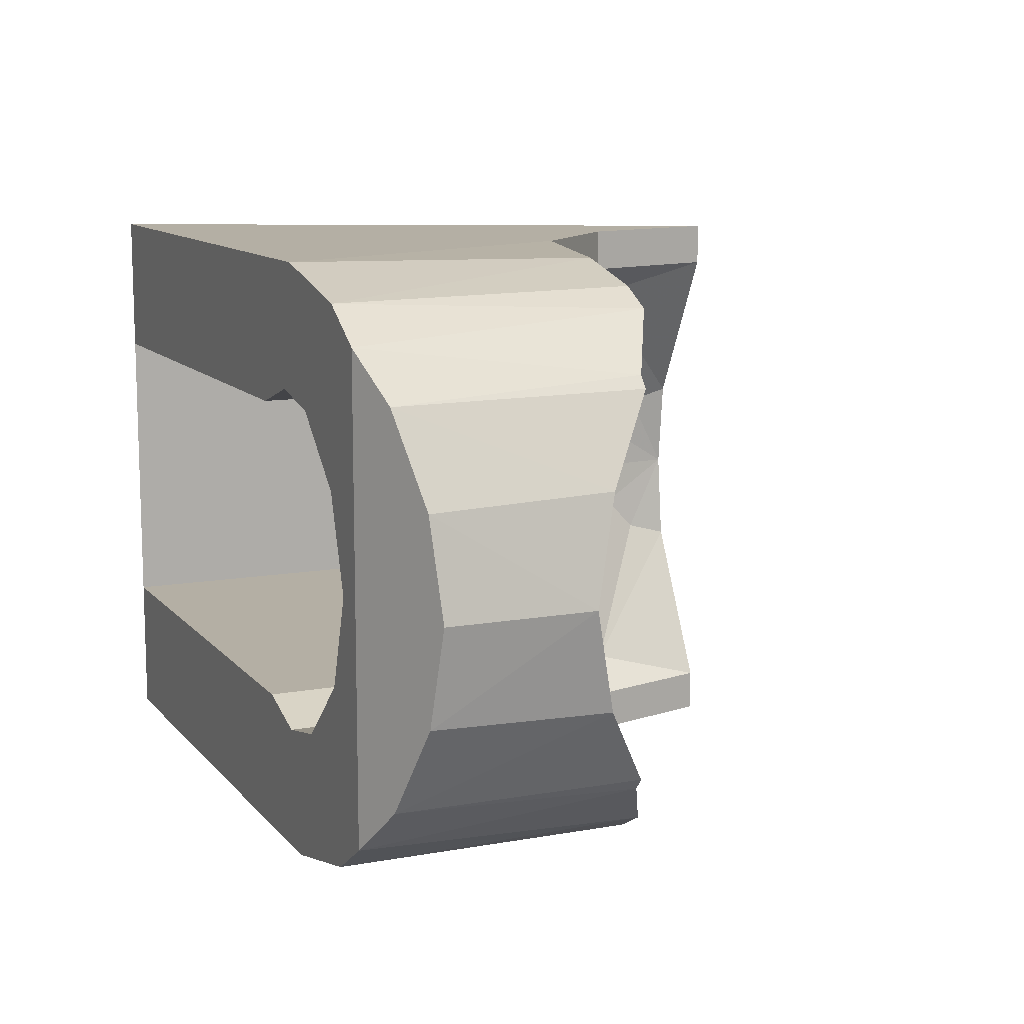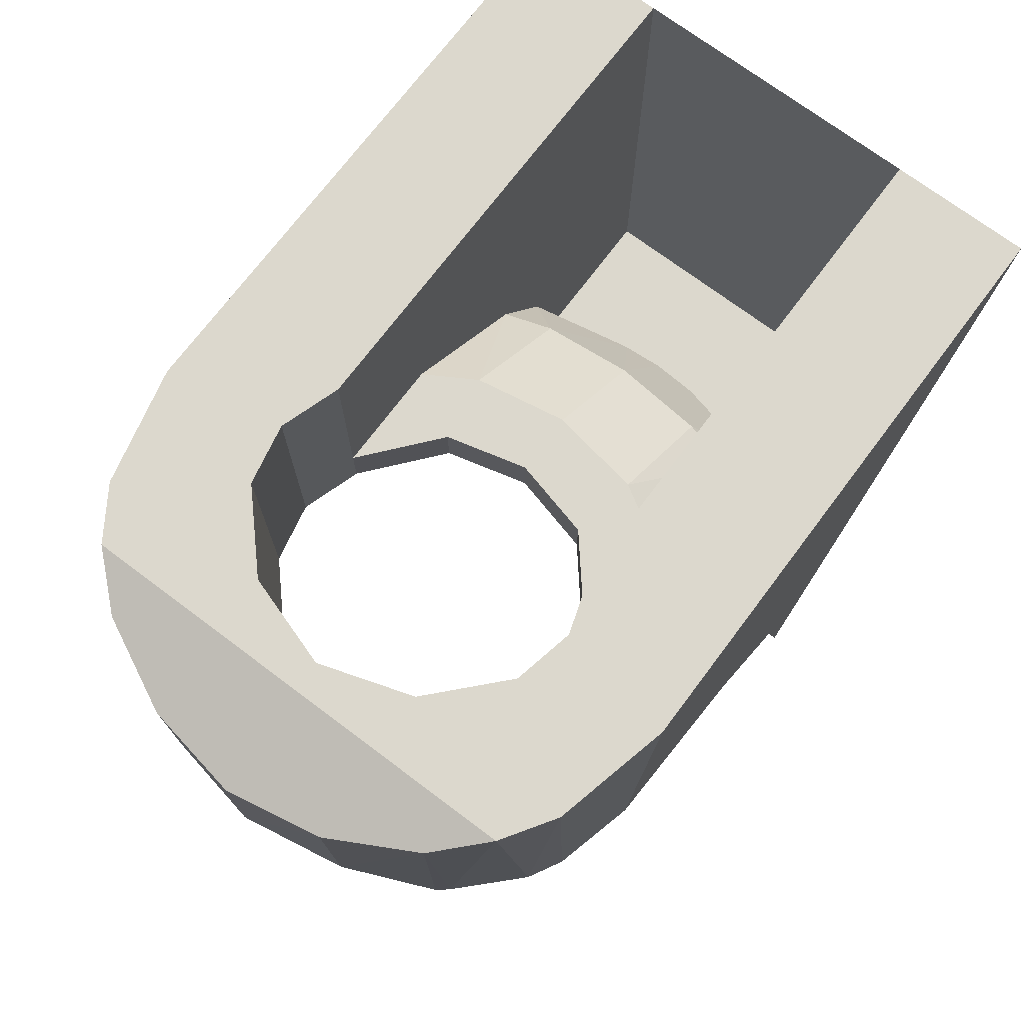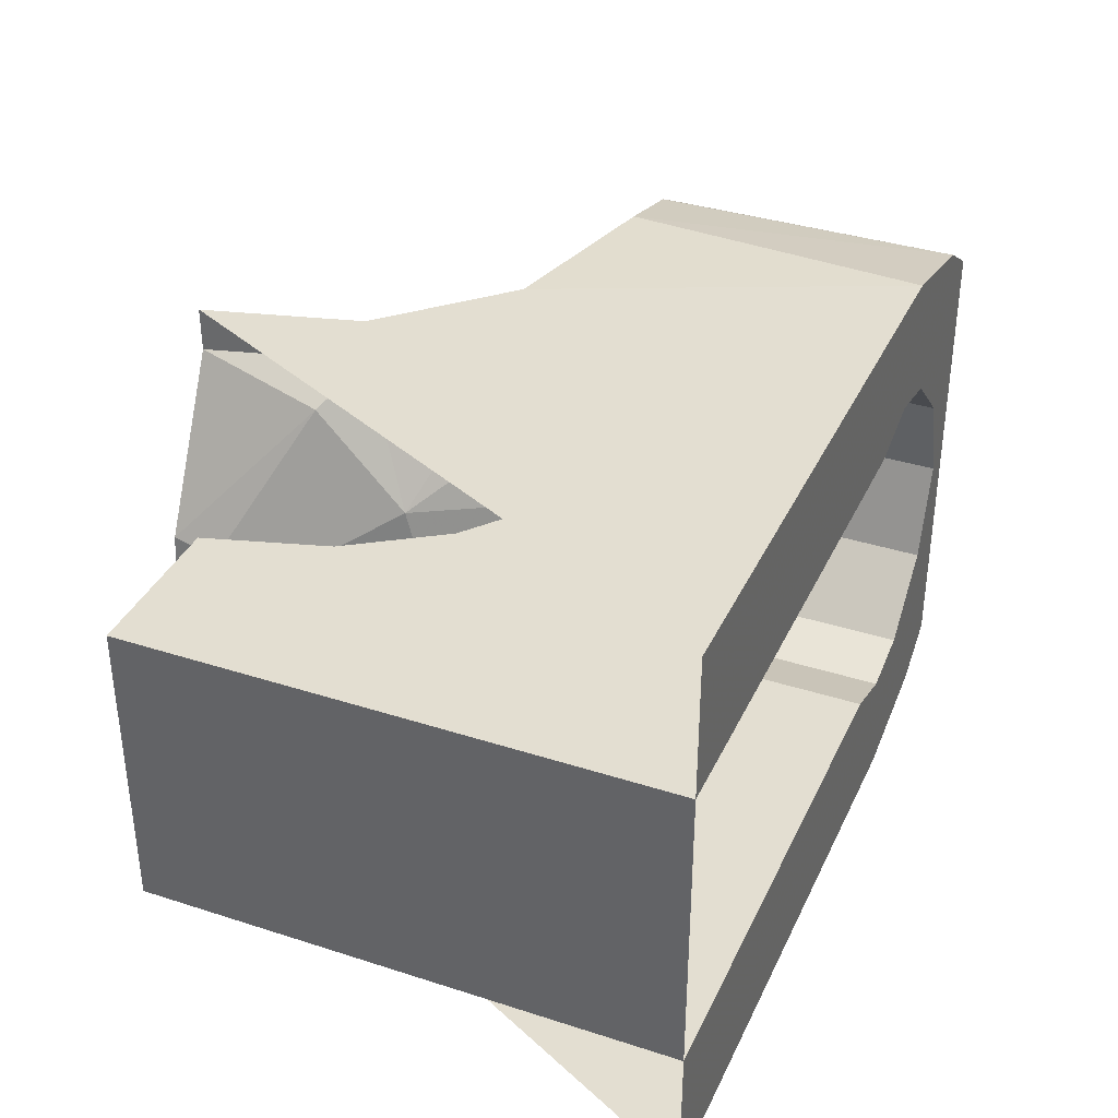
<metadata>
{"format":"obj","ext":"obj","renderer":"f3d","projection":"perspective","resolution":1024,"background":"white","views":[{"elev":11.3,"azim":66.1,"up":"+Y"},{"elev":72.5,"azim":126.9,"up":"+Z"},{"elev":36.3,"azim":-67.2,"up":"+Y"}]}
</metadata>
<code>
v 1.567 0.9875 0.2502
v 1.567 0.9169 0.2502
v 1.5 0.9169 0
v 1.5 0.9875 0
v 1.567 0.9169 0.2502
v 1.567 0.9875 0.2502
v 1.75 0.9875 0.4329
v 1.75 0.9169 0.4329
v 2 0.9169 0.5
v 1.75 0.9169 0.4329
v 2.047 0.9819 0.5
v 2.047 0.9819 0.5
v 1.75 0.9169 0.4329
v 1.75 0.9875 0.4329
v 1.86 0.75 1
v 1.962 0.7833 1
v 2 0.9875 1
v 1 0.9875 1
v 1.75 0.9875 0.4329
v 1.567 0.9875 0.2502
v 1 0.9875 1
v 2 0.9875 1
v 1 0.9875 1
v 1.567 0.9875 0.2502
v 1.5 0.9875 0
v 1.75 0.9875 0.4329
v 2 0.9875 1
v 2.047 0.9819 0.5
v 1 0.75 1
v 1.86 0.75 1
v 1 0.9875 1
v 1.221 0.5 0.1125
v 1.249 0.5 0.2365
v 1.245 0.5781 0.2129
v 1.221 0.5 0.1125
v 1.231 0.6337 0.1125
v 1 0.75 0.1125
v 1 0.25 0.1125
v 1.221 0.5 0.1125
v 1.245 0.5781 0.2129
v 1.231 0.6337 0.1125
v 1.612 0.662 0.6625
v 1.583 0.5 0.6625
v 1.694 0.5 0.6625
v 1.664 0.75 0.6625
v 1.231 0.6337 0.1125
v 1.258 0.75 0.1125
v 1 0.75 0.1125
v 1.86 0.75 0.6625
v 1.86 0.75 1
v 1 0.75 1
v 1.664 0.75 0.6625
v 1.664 0.75 0.6625
v 1 0.75 1
v 1.418 0.75 0.4644
v 1.418 0.75 0.4644
v 1 0.75 1
v 1 0.75 0.1125
v 1.317 0.75 0.3111
v 1.317 0.75 0.3111
v 1 0.75 0.1125
v 1.258 0.75 0.1125
v 1.73 0.6416 0.6625
v 1.86 0.75 0.6625
v 1.664 0.75 0.6625
v 1.73 0.6416 0.5763
v 1.86 0.75 0.5763
v 1.86 0.75 0.6625
v 1.73 0.6416 0.6625
v 1.962 0.7833 1
v 1.86 0.75 1
v 1.86 0.75 0.6625
v 1.962 0.7833 0.5763
v 1.86 0.75 0.5763
v 1.962 0.7833 0.5763
v 1.86 0.75 0.6625
v 1.73 0.6416 0.6625
v 1.664 0.75 0.6625
v 1.694 0.5 0.6625
v 1.317 0.75 0.3111
v 1.258 0.75 0.1125
v 1.245 0.5781 0.2129
v 1.245 0.5781 0.2129
v 1.258 0.75 0.1125
v 1.231 0.6337 0.1125
v 2.36 0.8062 0.9699
v 2.284 0.885 1
v 2.284 0.115 1
v 2.434 0.6606 0.941
v 2.462 0.5 0.9296
v 2.434 0.6606 0.941
v 2.284 0.115 1
v 2.434 0.3394 0.941
v 2.182 0.6544 1
v 2.284 0.885 1
v 2.197 0.941 1
v 2.065 0.7617 1
v 2.182 0.6544 0.5927
v 2.231 0.5 0.61
v 2.231 0.5 1
v 2.182 0.6544 1
v 2.065 0.7617 1
v 2.197 0.941 1
v 2 0.9875 1
v 1.962 0.7833 1
v 2.065 0.7617 0.5763
v 2.182 0.6544 0.5927
v 2.182 0.6544 1
v 2.065 0.7617 1
v 2.047 0.9819 0.5
v 2 0.9875 1
v 2.197 0.941 1
v 2.184 0.9473 0.5
v 2.284 0.885 1
v 2.24 0.9169 0.5
v 2.197 0.941 1
v 2.197 0.941 1
v 2.24 0.9169 0.5
v 2.184 0.9473 0.5
v 2.24 0.9169 0.5
v 2.284 0.885 1
v 2.342 0.8283 0.5563
v 2.342 0.8283 0.5563
v 2.284 0.885 1
v 2.36 0.8062 0.9699
v 2.231 0.5 0.61
v 2.182 0.6544 0.5927
v 2.27 0.6225 0.5963
v 2.272 0.5 0.61
v 2.429 0.6699 0.6423
v 2.434 0.6606 0.941
v 2.462 0.5 0.6845
v 2.462 0.5 0.9296
v 2.462 0.5 0.6845
v 2.434 0.6606 0.941
v 2.462 0.5 0.6845
v 2.272 0.5 0.61
v 2.27 0.6225 0.5963
v 2.27 0.6225 0.5963
v 2.429 0.6699 0.6423
v 2.462 0.5 0.6845
v 1.694 0.5 0.5763
v 1.73 0.6416 0.5763
v 1.73 0.6416 0.6625
v 1.694 0.5 0.6625
v 2.27 0.6225 0.5963
v 2.182 0.6544 0.5927
v 2.263 0.7377 0.5563
v 2.263 0.7377 0.5563
v 2.182 0.6544 0.5927
v 2.065 0.7617 0.5763
v 2.065 0.7617 0.5763
v 2.342 0.8283 0.5563
v 2.263 0.7377 0.5563
v 2.342 0.8283 0.5563
v 2.065 0.7617 0.5763
v 1.929 0.8284 0.5473
v 2.065 0.7617 0.5763
v 1.962 0.7833 0.5763
v 1.929 0.8284 0.5473
v 1.962 0.7833 0.5763
v 1.86 0.75 0.5763
v 1.929 0.8284 0.5473
v 1.86 0.75 0.5763
v 1.73 0.6416 0.5763
v 1.723 0.8027 0.4974
v 1.384 0.5 0.491
v 1.583 0.5 0.6625
v 1.396 0.662 0.4815
v 1.583 0.5 0.6625
v 1.612 0.662 0.6625
v 1.396 0.662 0.4815
v 1.396 0.662 0.4815
v 1.612 0.662 0.6625
v 1.418 0.75 0.4644
v 1.418 0.75 0.4644
v 1.612 0.662 0.6625
v 1.664 0.75 0.6625
v 1.384 0.5 0.491
v 1.396 0.662 0.4815
v 1.245 0.5781 0.2129
v 1.249 0.5 0.2365
v 1.245 0.5781 0.2129
v 1.396 0.662 0.4815
v 1.317 0.75 0.3111
v 1.396 0.662 0.4815
v 1.418 0.75 0.4644
v 1.317 0.75 0.3111
v 2.263 0.7377 0.5563
v 2.358 0.809 0.5563
v 2.429 0.6699 0.6423
v 2.429 0.6699 0.6423
v 2.27 0.6225 0.5963
v 2.263 0.7377 0.5563
v 2.263 0.7377 0.5563
v 2.342 0.8283 0.5563
v 2.358 0.809 0.5563
v 2.36 0.8062 0.9699
v 2.434 0.6606 0.941
v 2.429 0.6699 0.6423
v 2.358 0.809 0.5563
v 2.36 0.8062 0.9699
v 2.358 0.809 0.5563
v 2.342 0.8283 0.5563
v 2.184 0.9473 0.5
v 2.24 0.9169 0.5
v 2 0.9169 0.5
v 2.047 0.9819 0.5
v 2.342 0.8283 0.5563
v 1.929 0.8284 0.5473
v 2.24 0.9169 0.5
v 2 0.9169 0.5
v 2.24 0.9169 0.5
v 1.929 0.8284 0.5473
v 1.363 0.5748 0.123
v 1.347 0.5 0
v 1.363 0.6297 0.071
v 1.347 0.5 0
v 1.363 0.6492 0
v 1.363 0.6297 0.071
v 1.487 0.8629 0.1988
v 1.487 0.7095 0.3443
v 1.363 0.5748 0.123
v 1.363 0.6297 0.071
v 1.487 0.7095 0.3443
v 1.487 0.5 0.3976
v 1.363 0.5 0.142
v 1.363 0.5748 0.123
v 1.487 0.8629 0.1988
v 1.363 0.6297 0.071
v 1.363 0.6492 0
v 1.363 0.6492 0
v 1.5 0.9169 0
v 1.487 0.8629 0.1988
v 1.567 0.9169 0.2502
v 1.487 0.8629 0.1988
v 1.5 0.9169 0
v 1.487 0.5 0.3976
v 1.487 0.7095 0.3443
v 1.73 0.6416 0.5763
v 1.73 0.6416 0.5763
v 1.694 0.5 0.5763
v 1.487 0.5 0.3976
v 1.487 0.7095 0.3443
v 1.723 0.8027 0.4974
v 1.73 0.6416 0.5763
v 1.487 0.8629 0.1988
v 1.567 0.9169 0.2502
v 1.487 0.7095 0.3443
v 1.567 0.9169 0.2502
v 1.75 0.9169 0.4329
v 1.487 0.7095 0.3443
v 1.75 0.9169 0.4329
v 1.723 0.8027 0.4974
v 1.487 0.7095 0.3443
v 2 0.9169 0.5
v 1.929 0.8284 0.5473
v 1.75 0.9169 0.4329
v 1.723 0.8027 0.4974
v 1.75 0.9169 0.4329
v 1.929 0.8284 0.5473
v 1.86 0.75 0.5763
v 1.347 0.5 0
v 1.363 0.5748 0.123
v 1.363 0.5 0.142
v 2.065 0.7617 1
v 1.962 0.7833 1
v 1.962 0.7833 0.5763
v 2.065 0.7617 0.5763
v 1.75 0.0125 0.4329
v 2 0.0125 1
v 1 0.0125 1
v 1.567 0.0125 0.2502
v 1.5 0.0125 0
v 1.567 0.0125 0.2502
v 1 0.0125 1
v 1.5 0.08312 0
v 1.567 0.08312 0.2502
v 1.567 0.0125 0.2502
v 1.5 0.0125 0
v 1.75 0.0125 0.4329
v 1.567 0.0125 0.2502
v 1.567 0.08312 0.2502
v 1.75 0.08312 0.4329
v 2 0.08312 0.5
v 2.047 0.01814 0.5
v 1.75 0.08312 0.4329
v 2.047 0.01814 0.5
v 1.75 0.0125 0.4329
v 1.75 0.08312 0.4329
v 2 0.0125 1
v 1.962 0.2167 1
v 1.86 0.25 1
v 1 0.0125 1
v 1.75 0.0125 0.4329
v 2.047 0.01814 0.5
v 2 0.0125 1
v 1 0.25 1
v 1 0.0125 1
v 1.86 0.25 1
v 1.221 0.5 0.1125
v 1.245 0.4219 0.2129
v 1.249 0.5 0.2365
v 1 0.25 0.1125
v 1.231 0.3663 0.1125
v 1.221 0.5 0.1125
v 1.221 0.5 0.1125
v 1.231 0.3663 0.1125
v 1.245 0.4219 0.2129
v 1.694 0.5 0.6625
v 1.583 0.5 0.6625
v 1.612 0.338 0.6625
v 1.664 0.25 0.6625
v 1.231 0.3663 0.1125
v 1 0.25 0.1125
v 1.258 0.25 0.1125
v 1 0.25 1
v 1.86 0.25 1
v 1.86 0.25 0.6625
v 1.664 0.25 0.6625
v 1 0.25 0.1125
v 1 0.25 1
v 1.418 0.25 0.4644
v 1.317 0.25 0.3111
v 1 0.25 1
v 1.664 0.25 0.6625
v 1.418 0.25 0.4644
v 1.317 0.25 0.3111
v 1.258 0.25 0.1125
v 1 0.25 0.1125
v 1.73 0.3583 0.6625
v 1.664 0.25 0.6625
v 1.86 0.25 0.6625
v 1.86 0.25 0.6625
v 1.86 0.25 0.5763
v 1.73 0.3583 0.5763
v 1.73 0.3583 0.6625
v 1.86 0.25 0.6625
v 1.86 0.25 1
v 1.962 0.2167 1
v 1.962 0.2167 0.5763
v 1.86 0.25 0.5763
v 1.86 0.25 0.6625
v 1.962 0.2167 0.5763
v 1.73 0.3583 0.6625
v 1.694 0.5 0.6625
v 1.664 0.25 0.6625
v 1.317 0.25 0.3111
v 1.245 0.4219 0.2129
v 1.258 0.25 0.1125
v 1.245 0.4219 0.2129
v 1.231 0.3663 0.1125
v 1.258 0.25 0.1125
v 2.36 0.1938 0.9699
v 2.434 0.3394 0.941
v 2.284 0.115 1
v 2.197 0.05903 1
v 2.284 0.115 1
v 2.182 0.3456 1
v 2.065 0.2383 1
v 2.231 0.5 1
v 2.231 0.5 0.61
v 2.182 0.3456 0.5927
v 2.182 0.3456 1
v 2 0.0125 1
v 2.197 0.05903 1
v 2.065 0.2383 1
v 1.962 0.2167 1
v 2.182 0.3456 1
v 2.182 0.3456 0.5927
v 2.065 0.2383 0.5763
v 2.065 0.2383 1
v 2.197 0.05903 1
v 2 0.0125 1
v 2.047 0.01814 0.5
v 2.184 0.05266 0.5
v 2.284 0.115 1
v 2.197 0.05903 1
v 2.24 0.08312 0.5
v 2.197 0.05903 1
v 2.184 0.05266 0.5
v 2.24 0.08312 0.5
v 2.24 0.08312 0.5
v 2.342 0.1717 0.5563
v 2.284 0.115 1
v 2.342 0.1717 0.5563
v 2.36 0.1938 0.9699
v 2.284 0.115 1
v 2.27 0.3775 0.5963
v 2.182 0.3456 0.5927
v 2.231 0.5 0.61
v 2.272 0.5 0.61
v 2.429 0.3301 0.6423
v 2.462 0.5 0.6845
v 2.434 0.3394 0.941
v 2.462 0.5 0.9296
v 2.434 0.3394 0.941
v 2.462 0.5 0.6845
v 2.462 0.5 0.6845
v 2.429 0.3301 0.6423
v 2.27 0.3775 0.5963
v 2.27 0.3775 0.5963
v 2.272 0.5 0.61
v 2.462 0.5 0.6845
v 1.73 0.3583 0.6625
v 1.73 0.3583 0.5763
v 1.694 0.5 0.5763
v 1.694 0.5 0.6625
v 2.27 0.3775 0.5963
v 2.263 0.2623 0.5563
v 2.182 0.3456 0.5927
v 2.263 0.2623 0.5563
v 2.065 0.2383 0.5763
v 2.182 0.3456 0.5927
v 2.065 0.2383 0.5763
v 2.263 0.2623 0.5563
v 2.342 0.1717 0.5563
v 2.342 0.1717 0.5563
v 1.929 0.1716 0.5473
v 2.065 0.2383 0.5763
v 2.065 0.2383 0.5763
v 1.929 0.1716 0.5473
v 1.962 0.2167 0.5763
v 1.962 0.2167 0.5763
v 1.929 0.1716 0.5473
v 1.86 0.25 0.5763
v 1.723 0.1973 0.4974
v 1.86 0.25 0.5763
v 1.929 0.1716 0.5473
v 1.75 0.08312 0.4329
v 1.384 0.5 0.491
v 1.396 0.338 0.4815
v 1.583 0.5 0.6625
v 1.583 0.5 0.6625
v 1.396 0.338 0.4815
v 1.612 0.338 0.6625
v 1.396 0.338 0.4815
v 1.418 0.25 0.4644
v 1.612 0.338 0.6625
v 1.418 0.25 0.4644
v 1.664 0.25 0.6625
v 1.612 0.338 0.6625
v 1.245 0.4219 0.2129
v 1.396 0.338 0.4815
v 1.384 0.5 0.491
v 1.249 0.5 0.2365
v 1.245 0.4219 0.2129
v 1.317 0.25 0.3111
v 1.396 0.338 0.4815
v 1.396 0.338 0.4815
v 1.317 0.25 0.3111
v 1.418 0.25 0.4644
v 2.263 0.2623 0.5563
v 2.27 0.3775 0.5963
v 2.429 0.3301 0.6423
v 2.429 0.3301 0.6423
v 2.358 0.191 0.5563
v 2.263 0.2623 0.5563
v 2.263 0.2623 0.5563
v 2.358 0.191 0.5563
v 2.342 0.1717 0.5563
v 2.429 0.3301 0.6423
v 2.434 0.3394 0.941
v 2.36 0.1938 0.9699
v 2.358 0.191 0.5563
v 2.36 0.1938 0.9699
v 2.342 0.1717 0.5563
v 2.358 0.191 0.5563
v 2 0.08312 0.5
v 2.24 0.08312 0.5
v 2.184 0.05266 0.5
v 2.047 0.01814 0.5
v 2.342 0.1717 0.5563
v 2.24 0.08312 0.5
v 1.929 0.1716 0.5473
v 2 0.08312 0.5
v 1.929 0.1716 0.5473
v 2.24 0.08312 0.5
v 1.363 0.4252 0.123
v 1.363 0.3704 0.071
v 1.347 0.5 0
v 1.347 0.5 0
v 1.363 0.3704 0.071
v 1.363 0.3508 0
v 1.363 0.4252 0.123
v 1.487 0.2905 0.3443
v 1.487 0.1371 0.1988
v 1.363 0.3704 0.071
v 1.363 0.5 0.142
v 1.487 0.5 0.3976
v 1.487 0.2905 0.3443
v 1.363 0.4252 0.123
v 1.487 0.1371 0.1988
v 1.5 0.08312 0
v 1.363 0.3508 0
v 1.363 0.3508 0
v 1.363 0.3704 0.071
v 1.487 0.1371 0.1988
v 1.567 0.08312 0.2502
v 1.5 0.08312 0
v 1.487 0.1371 0.1988
v 1.487 0.5 0.3976
v 1.694 0.5 0.5763
v 1.73 0.3583 0.5763
v 1.73 0.3583 0.5763
v 1.487 0.2905 0.3443
v 1.487 0.5 0.3976
v 1.487 0.2905 0.3443
v 1.73 0.3583 0.5763
v 1.723 0.1973 0.4974
v 1.487 0.1371 0.1988
v 1.487 0.2905 0.3443
v 1.567 0.08312 0.2502
v 1.567 0.08312 0.2502
v 1.487 0.2905 0.3443
v 1.75 0.08312 0.4329
v 1.75 0.08312 0.4329
v 1.487 0.2905 0.3443
v 1.723 0.1973 0.4974
v 2 0.08312 0.5
v 1.75 0.08312 0.4329
v 1.929 0.1716 0.5473
v 1.723 0.1973 0.4974
v 1.73 0.3583 0.5763
v 1.86 0.25 0.5763
v 1.347 0.5 0
v 1.363 0.5 0.142
v 1.363 0.4252 0.123
v 1.962 0.2167 0.5763
v 1.962 0.2167 1
v 2.065 0.2383 1
v 2.065 0.2383 0.5763
v 2.231 0.5 1
v 2.182 0.3456 1
v 2.284 0.115 1
v 2.231 0.5 1
v 2.284 0.115 1
v 2.284 0.885 1
v 2.231 0.5 1
v 2.284 0.885 1
v 2.182 0.6544 1
v 1 0.75 1
v 1 0.25 1
v 1 0.25 0.1125
v 1 0.75 0.1125
g mesh7449515
f 1 2 3
f 3 4 1
f 5 6 7
f 7 8 5
f 9 10 11
f 12 13 14
f 15 16 17
f 17 18 15
f 19 20 21
f 21 22 19
f 23 24 25
f 26 27 28
f 29 30 31
f 32 33 34
f 35 36 37
f 37 38 35
f 39 40 41
f 42 43 44
f 44 45 42
f 46 47 48
f 49 50 51
f 51 52 49
f 53 54 55
f 56 57 58
f 58 59 56
f 60 61 62
f 63 64 65
f 66 67 68
f 68 69 66
f 70 71 72
f 72 73 70
f 74 75 76
f 77 78 79
f 80 81 82
f 83 84 85
f 86 87 88
f 88 89 86
f 90 91 92
f 92 93 90
f 94 95 96
f 96 97 94
f 98 99 100
f 100 101 98
f 102 103 104
f 104 105 102
f 106 107 108
f 108 109 106
f 110 111 112
f 112 113 110
f 114 115 116
f 117 118 119
f 120 121 122
f 123 124 125
f 126 127 128
f 128 129 126
f 130 131 132
f 133 134 135
f 136 137 138
f 139 140 141
f 142 143 144
f 144 145 142
f 146 147 148
f 149 150 151
f 152 153 154
f 155 156 157
f 158 159 160
f 161 162 163
f 164 165 166
f 167 168 169
f 170 171 172
f 173 174 175
f 176 177 178
f 179 180 181
f 181 182 179
f 183 184 185
f 186 187 188
f 189 190 191
f 192 193 194
f 195 196 197
f 198 199 200
f 200 201 198
f 202 203 204
f 205 206 207
f 207 208 205
f 209 210 211
f 212 213 214
f 215 216 217
f 218 219 220
f 221 222 223
f 223 224 221
f 225 226 227
f 227 228 225
f 229 230 231
f 232 233 234
f 235 236 237
f 238 239 240
f 241 242 243
f 244 245 246
f 247 248 249
f 250 251 252
f 253 254 255
f 256 257 258
f 259 260 261
f 261 262 259
f 263 264 265
f 266 267 268
f 268 269 266
f 270 271 272
f 272 273 270
f 274 275 276
f 277 278 279
f 279 280 277
f 281 282 283
f 283 284 281
f 285 286 287
f 288 289 290
f 291 292 293
f 293 294 291
f 295 296 297
f 298 299 300
f 301 302 303
f 304 305 306
f 307 308 309
f 310 311 312
f 312 313 310
f 314 315 316
f 317 318 319
f 319 320 317
f 321 322 323
f 323 324 321
f 325 326 327
f 328 329 330
f 331 332 333
f 334 335 336
f 336 337 334
f 338 339 340
f 340 341 338
f 342 343 344
f 345 346 347
f 348 349 350
f 351 352 353
f 354 355 356
f 357 358 359
f 359 360 357
f 361 362 363
f 363 364 361
f 365 366 367
f 367 368 365
f 369 370 371
f 371 372 369
f 373 374 375
f 375 376 373
f 377 378 379
f 380 381 382
f 383 384 385
f 386 387 388
f 389 390 391
f 391 392 389
f 393 394 395
f 396 397 398
f 399 400 401
f 402 403 404
f 405 406 407
f 407 408 405
f 409 410 411
f 412 413 414
f 415 416 417
f 418 419 420
f 421 422 423
f 424 425 426
f 427 428 429
f 429 430 427
f 431 432 433
f 434 435 436
f 437 438 439
f 440 441 442
f 443 444 445
f 445 446 443
f 447 448 449
f 450 451 452
f 453 454 455
f 456 457 458
f 459 460 461
f 462 463 464
f 464 465 462
f 466 467 468
f 469 470 471
f 471 472 469
f 473 474 475
f 476 477 478
f 479 480 481
f 482 483 484
f 485 486 487
f 487 488 485
f 489 490 491
f 491 492 489
f 493 494 495
f 496 497 498
f 499 500 501
f 502 503 504
f 505 506 507
f 508 509 510
f 511 512 513
f 514 515 516
f 517 518 519
f 520 521 522
f 523 524 525
f 526 527 528
f 529 530 531
f 531 532 529
f 533 534 535
f 536 537 538
f 539 540 541
g mesh7449516
f 542 543 544
f 544 545 542

</code>
